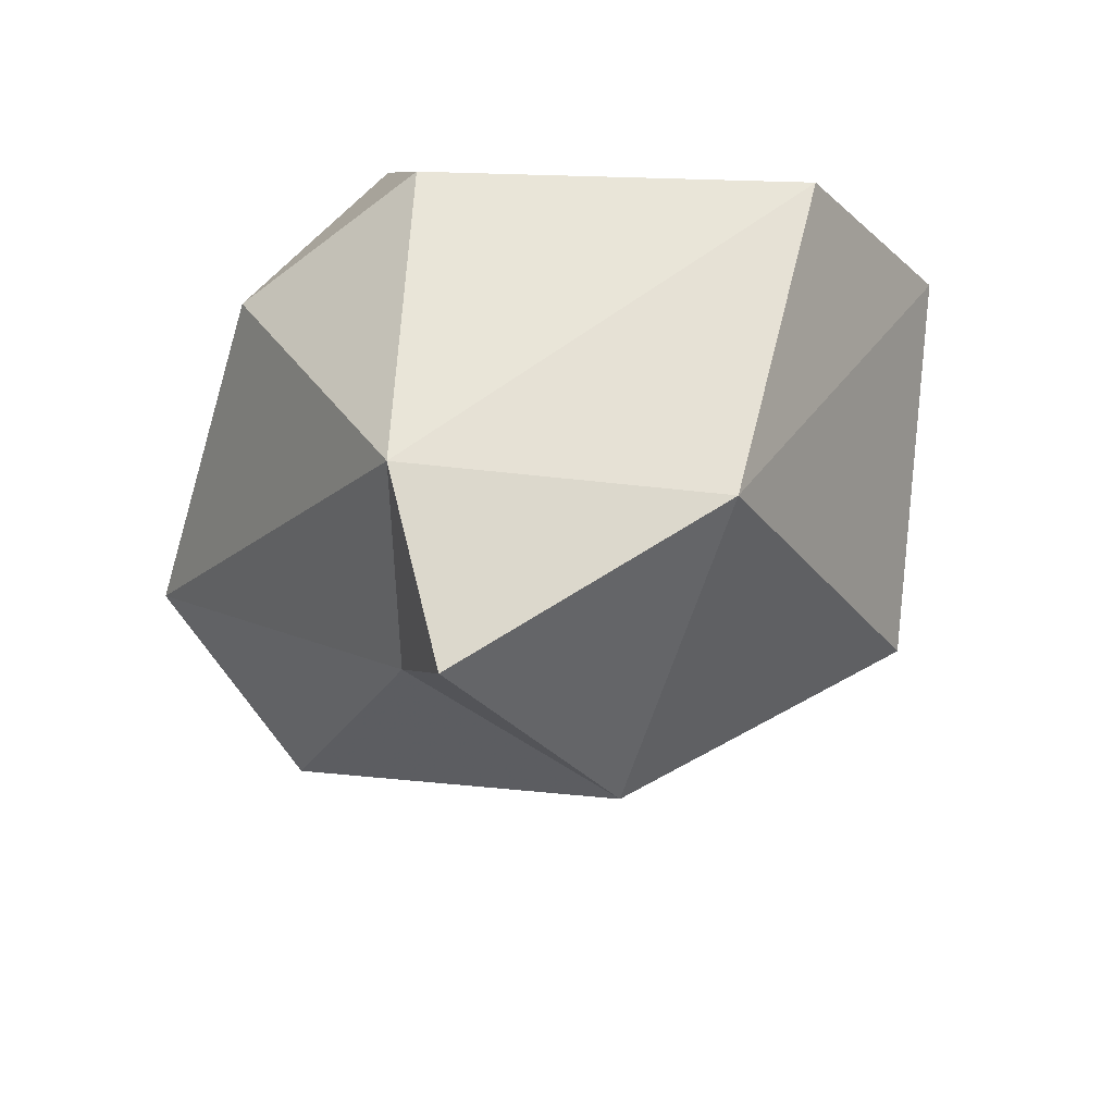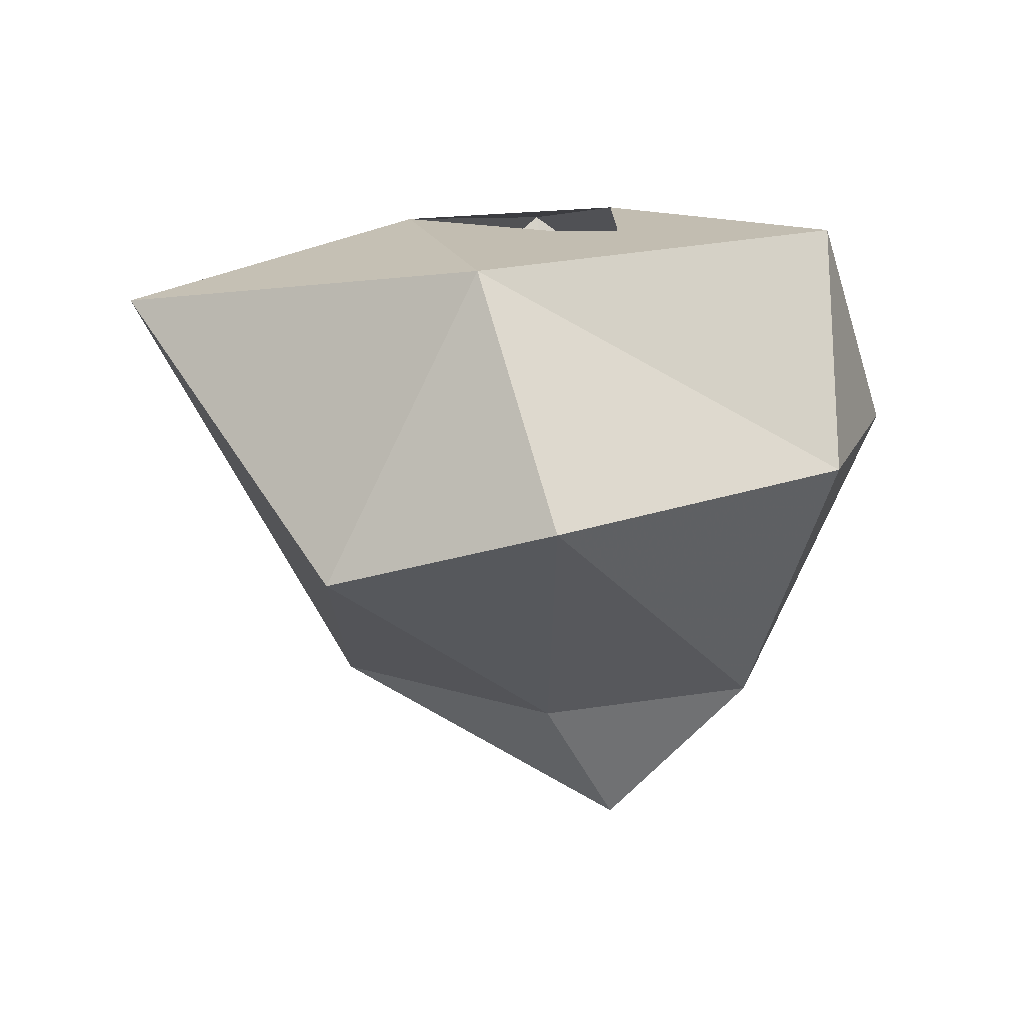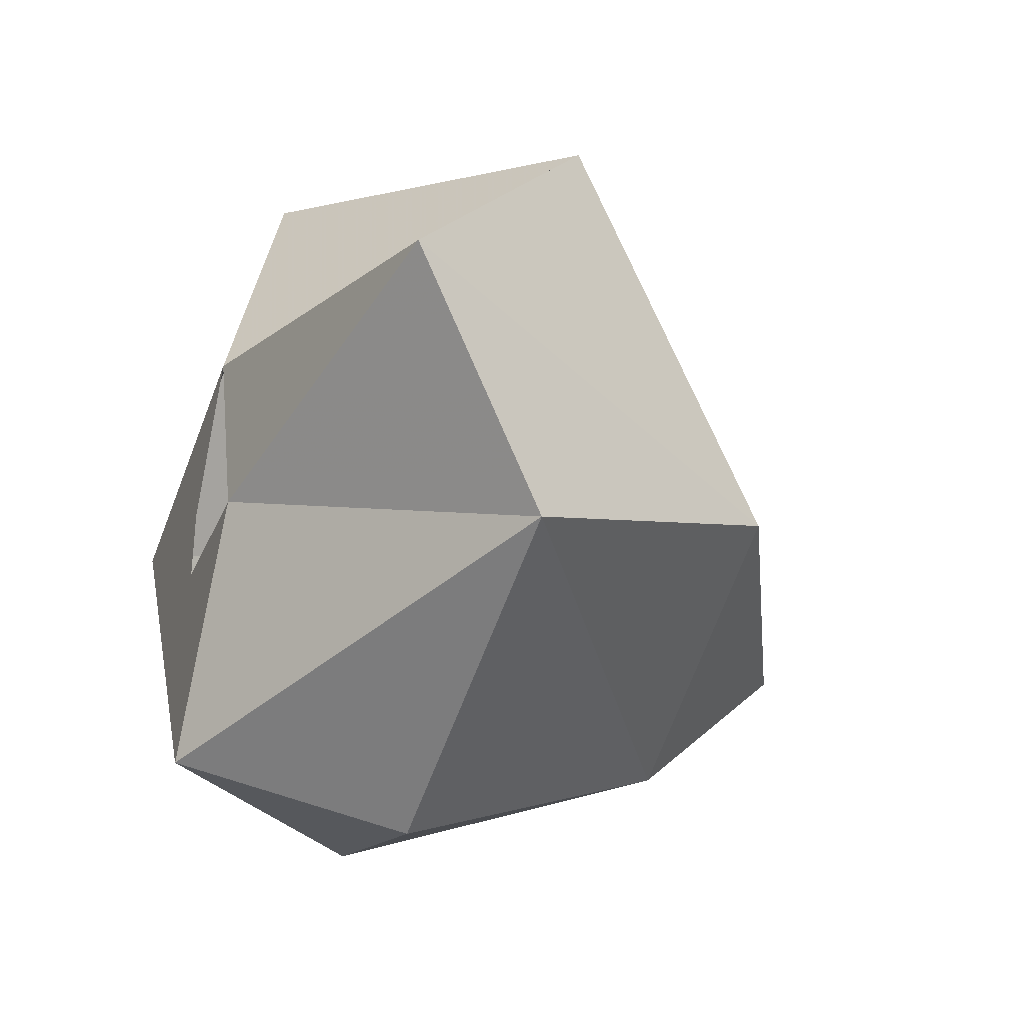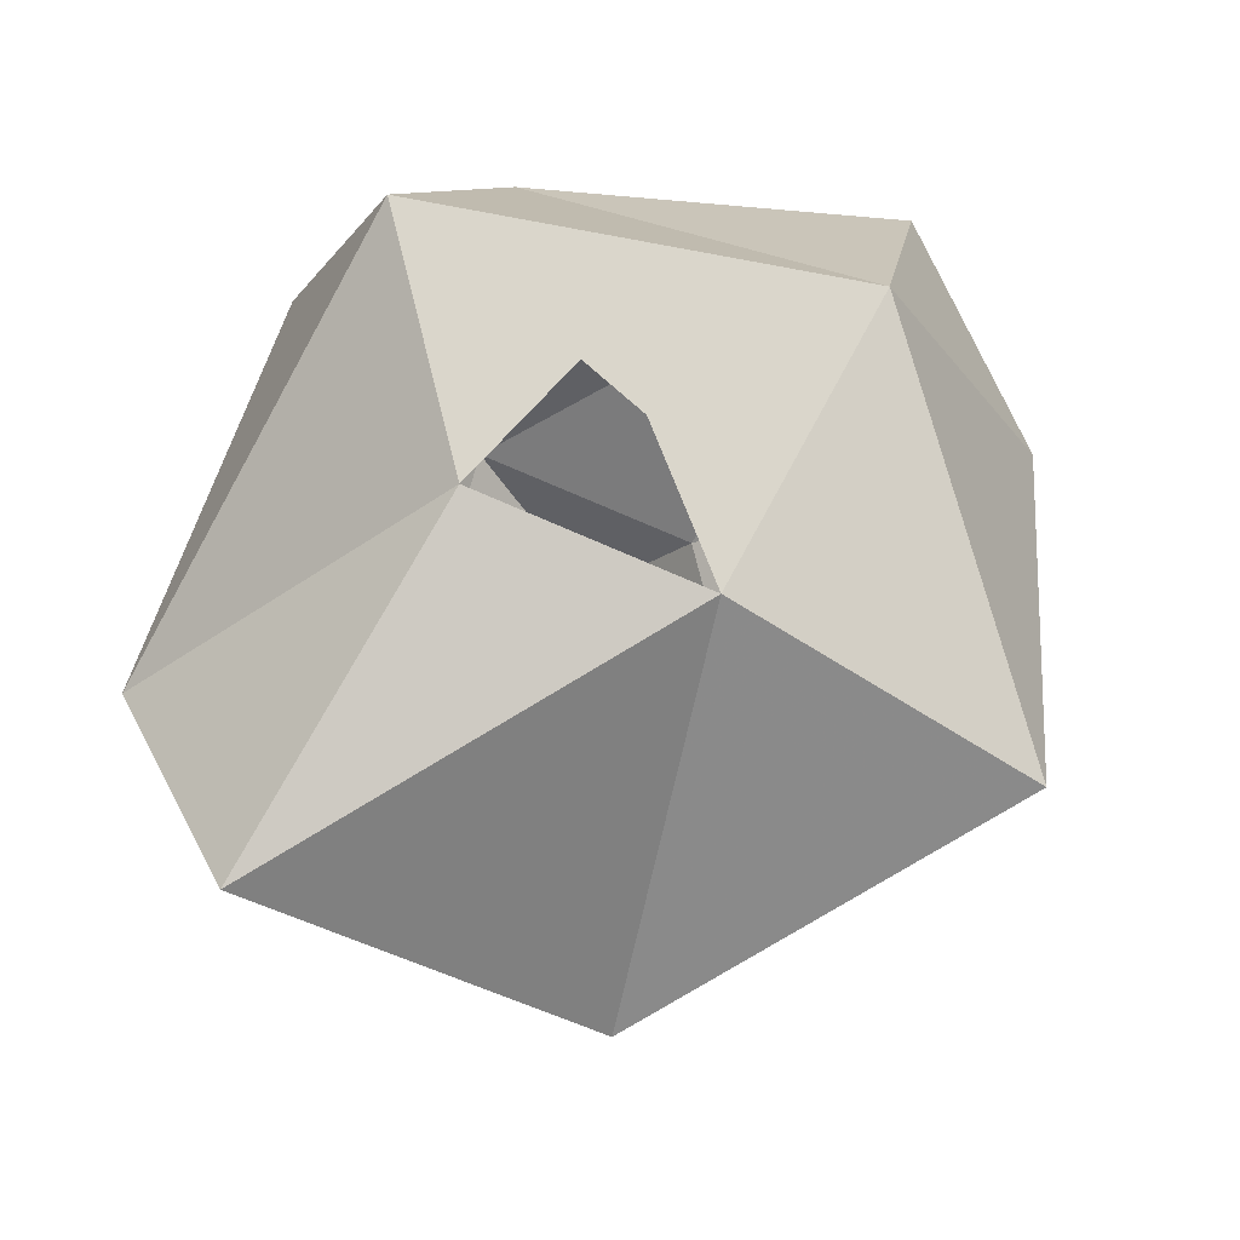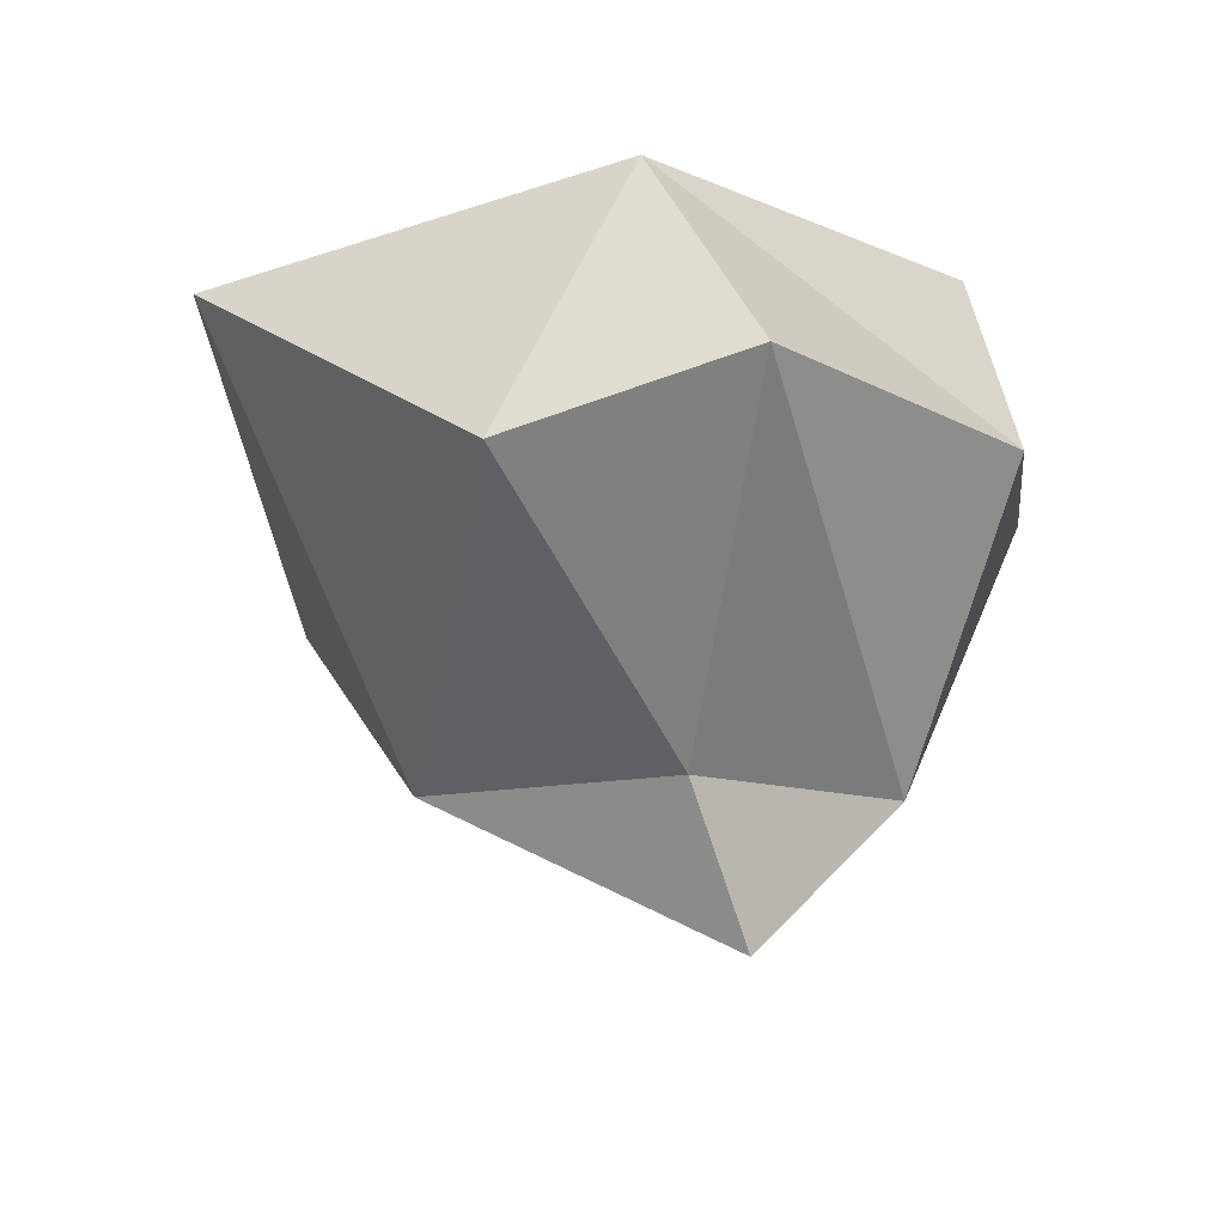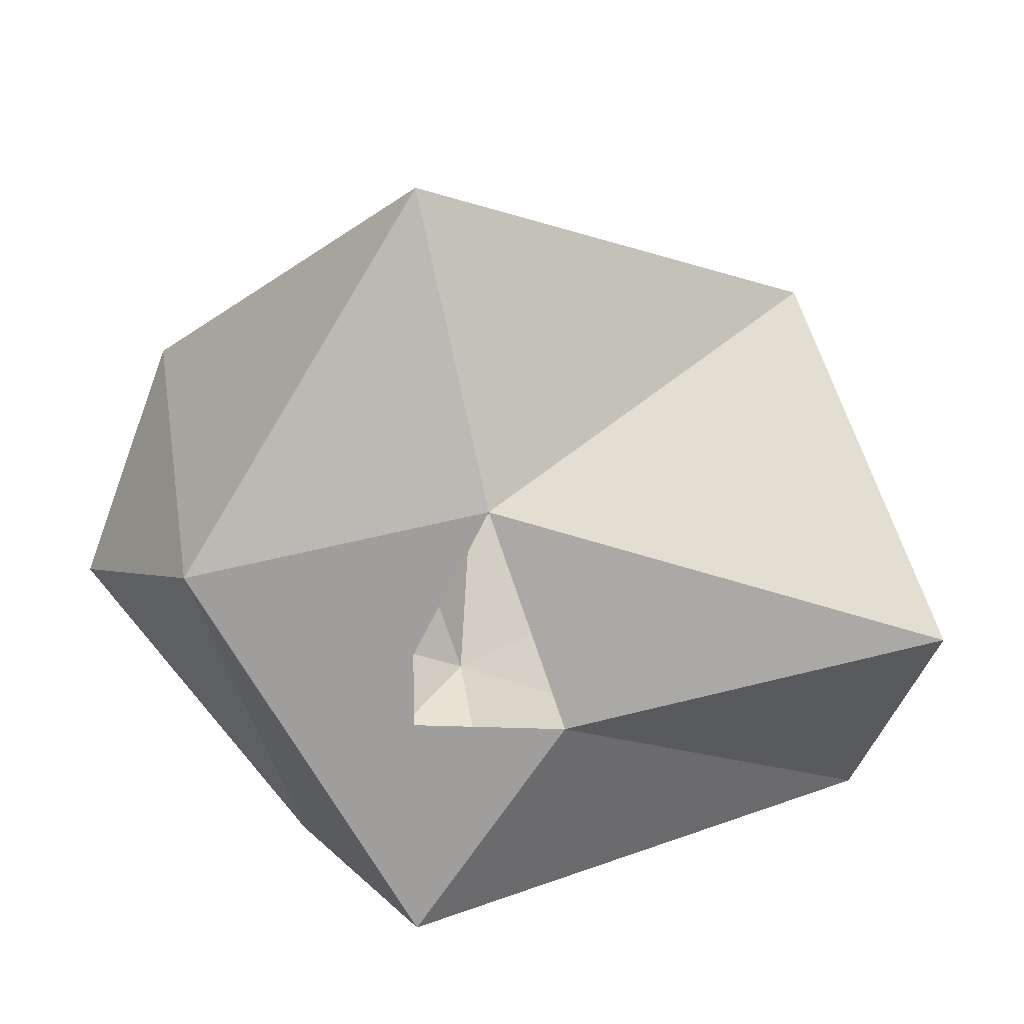
<metadata>
{"format":"obj","ext":"obj","renderer":"f3d","projection":"perspective","resolution":1024,"background":"white","views":[{"elev":-58.6,"azim":-159.9,"up":"+Y"},{"elev":16.8,"azim":89.3,"up":"+Y"},{"elev":-33.4,"azim":-110.7,"up":"+Z"},{"elev":73.8,"azim":-47.8,"up":"+Y"},{"elev":-15.2,"azim":78.1,"up":"+Y"},{"elev":18.5,"azim":-176.2,"up":"+Z"}]}
</metadata>
<code>
v 0.01562 0 -0.04688
v 0.03125 -0.02344 -0.04688
v 0.007812 -0.02344 -0.05469
v -0.03125 -0.02344 -0.03906
v 0 0 -0.02344
v 0.01562 0 -0.02344
v 0.01562 0 -0.01562
v 0.03906 0 -0.007812
v 0.05469 -0.02344 -0.01562
v 0.01562 -0.05469 -0.03906
v -0.01562 -0.05469 -0.02344
v -0.03906 -0.007812 -0.01562
v 0.007812 0 0
v -0.02344 -0.03125 0.01562
v 0.01562 -0.007812 0.03125
v 0.04688 -0.03125 0.007812
v 0.02344 -0.05469 -0.01562
v 0.01562 -0.07031 -0.02344
v 0.007812 -0.05469 0.007812
v -0.25 0 -0.25
v -0.25 0 -0.25
v -0.25 0 -0.25
v -0.25 0 -0.25
f 1 2 3
f 1 3 4
f 1 4 5
f 1 5 6
f 1 6 7
f 1 7 8
f 1 8 2
f 2 8 9
f 2 9 10
f 2 10 3
f 3 10 4
f 4 10 11
f 4 11 12
f 4 12 5
f 5 12 13
f 13 12 14
f 13 14 15
f 13 15 13
f 13 15 8
f 13 8 7
f 8 16 9
f 9 16 17
f 9 17 10
f 10 17 18
f 10 18 11
f 11 18 19
f 11 19 14
f 11 14 12
f 15 16 8
f 16 15 19
f 16 19 17
f 17 19 18
f 14 19 15

</code>
